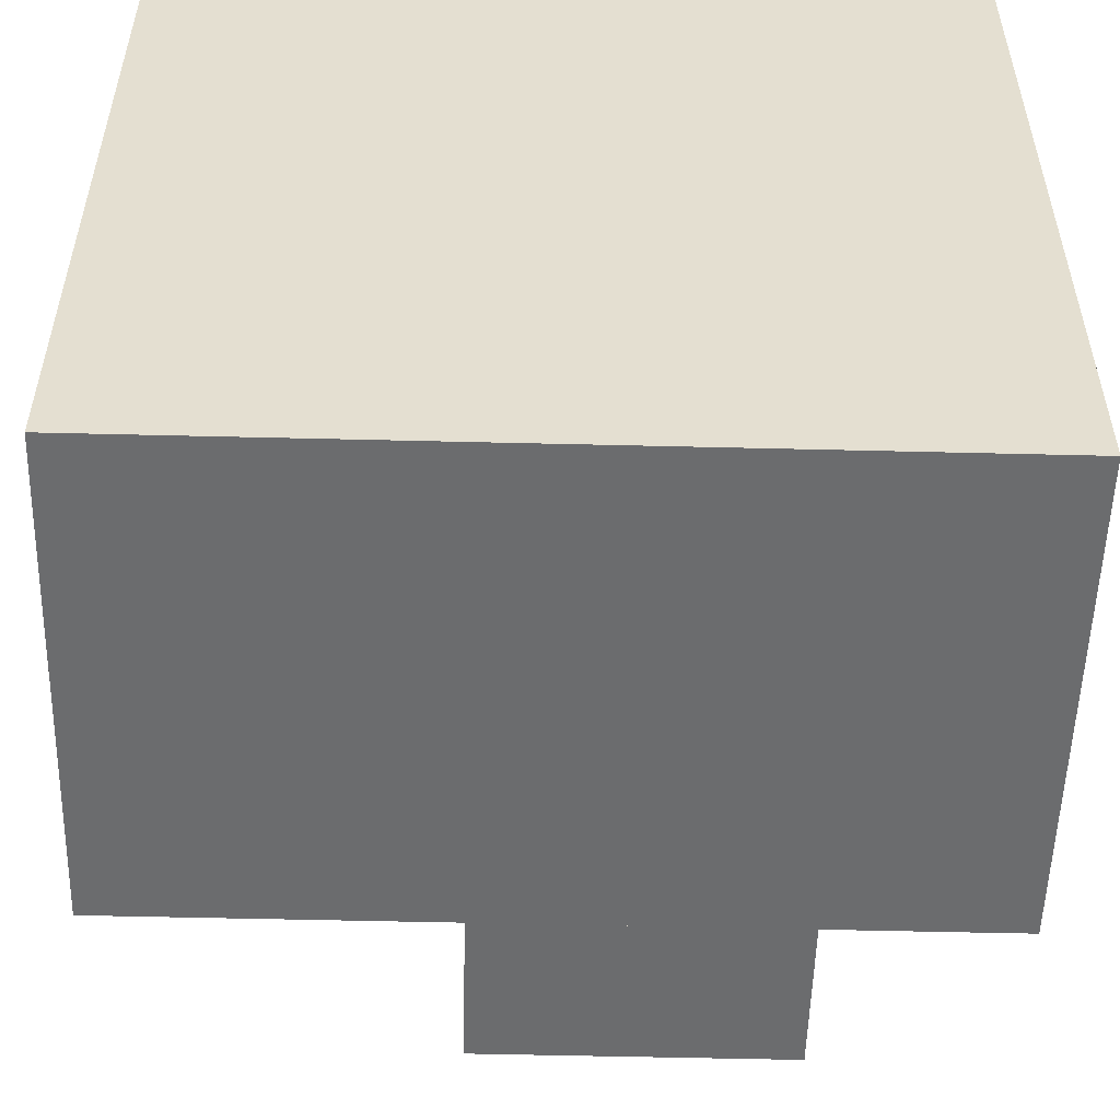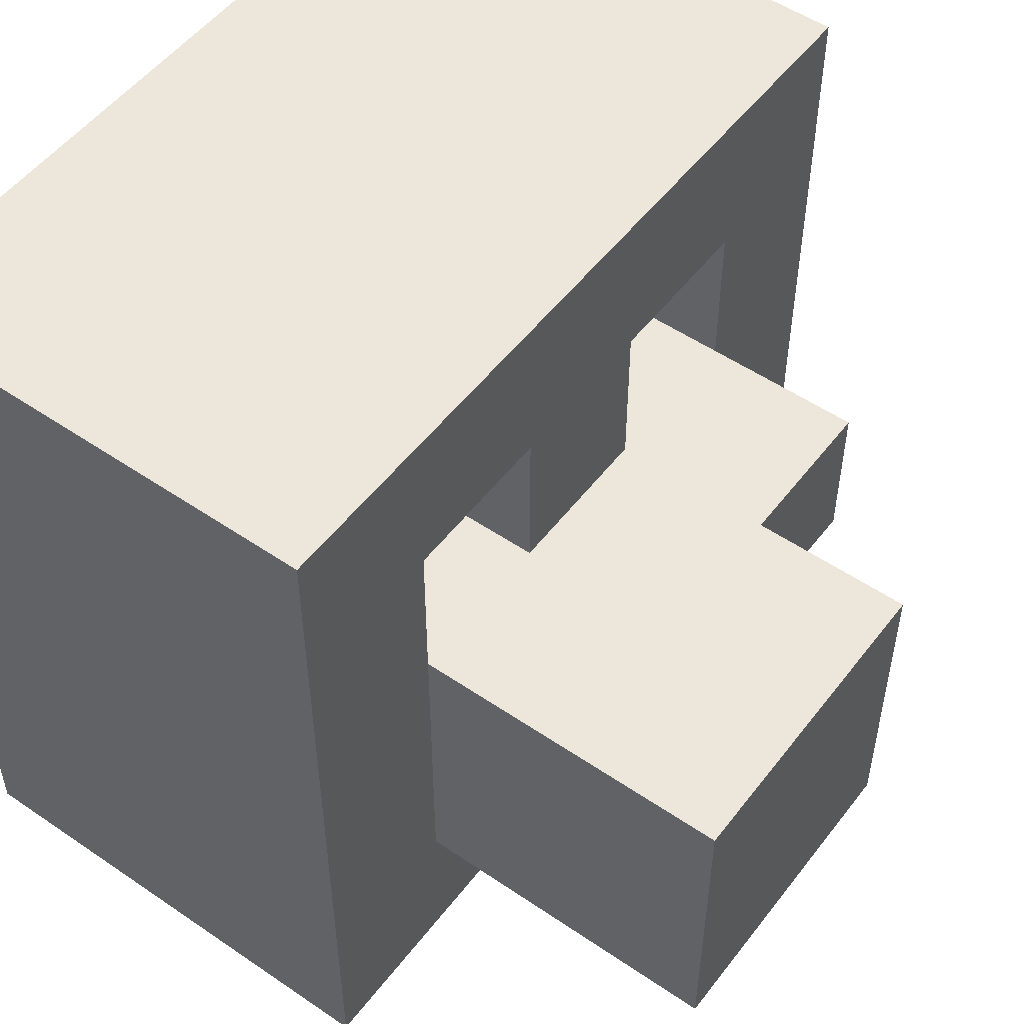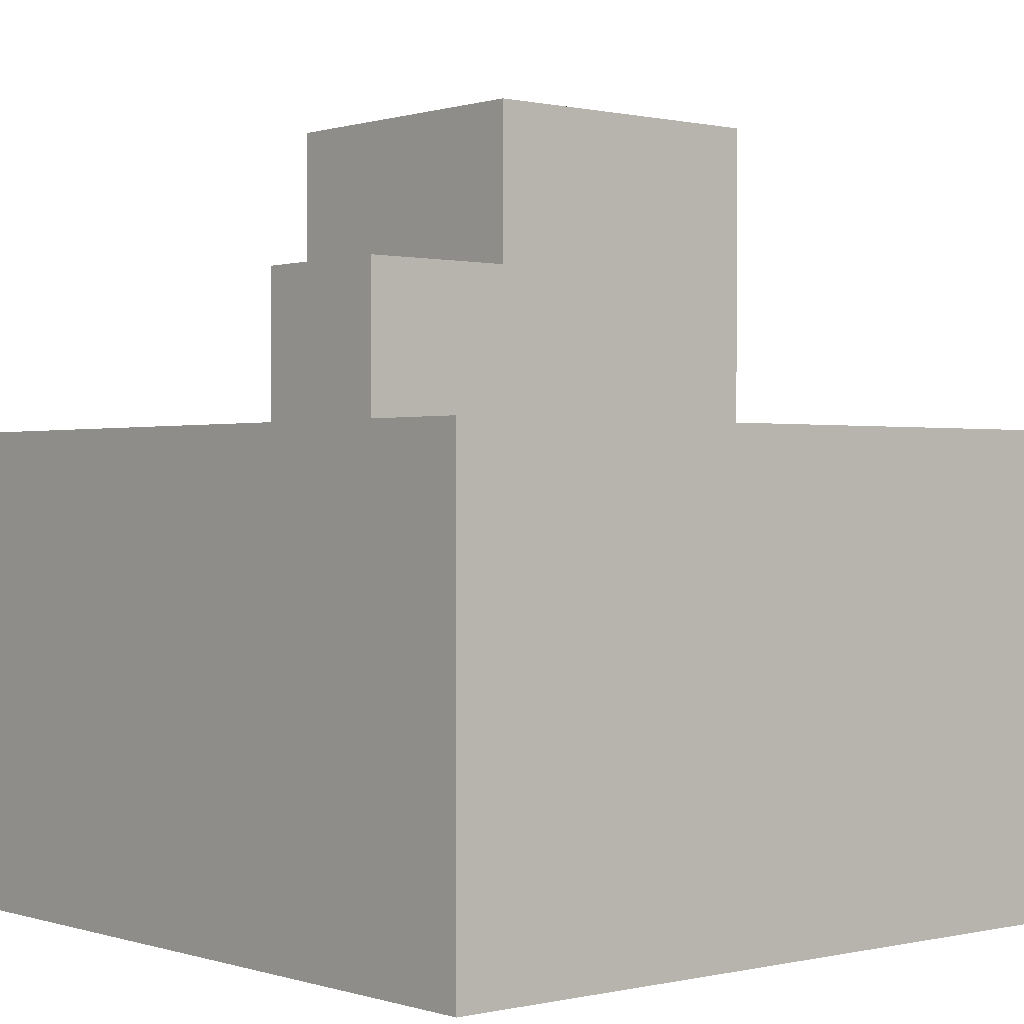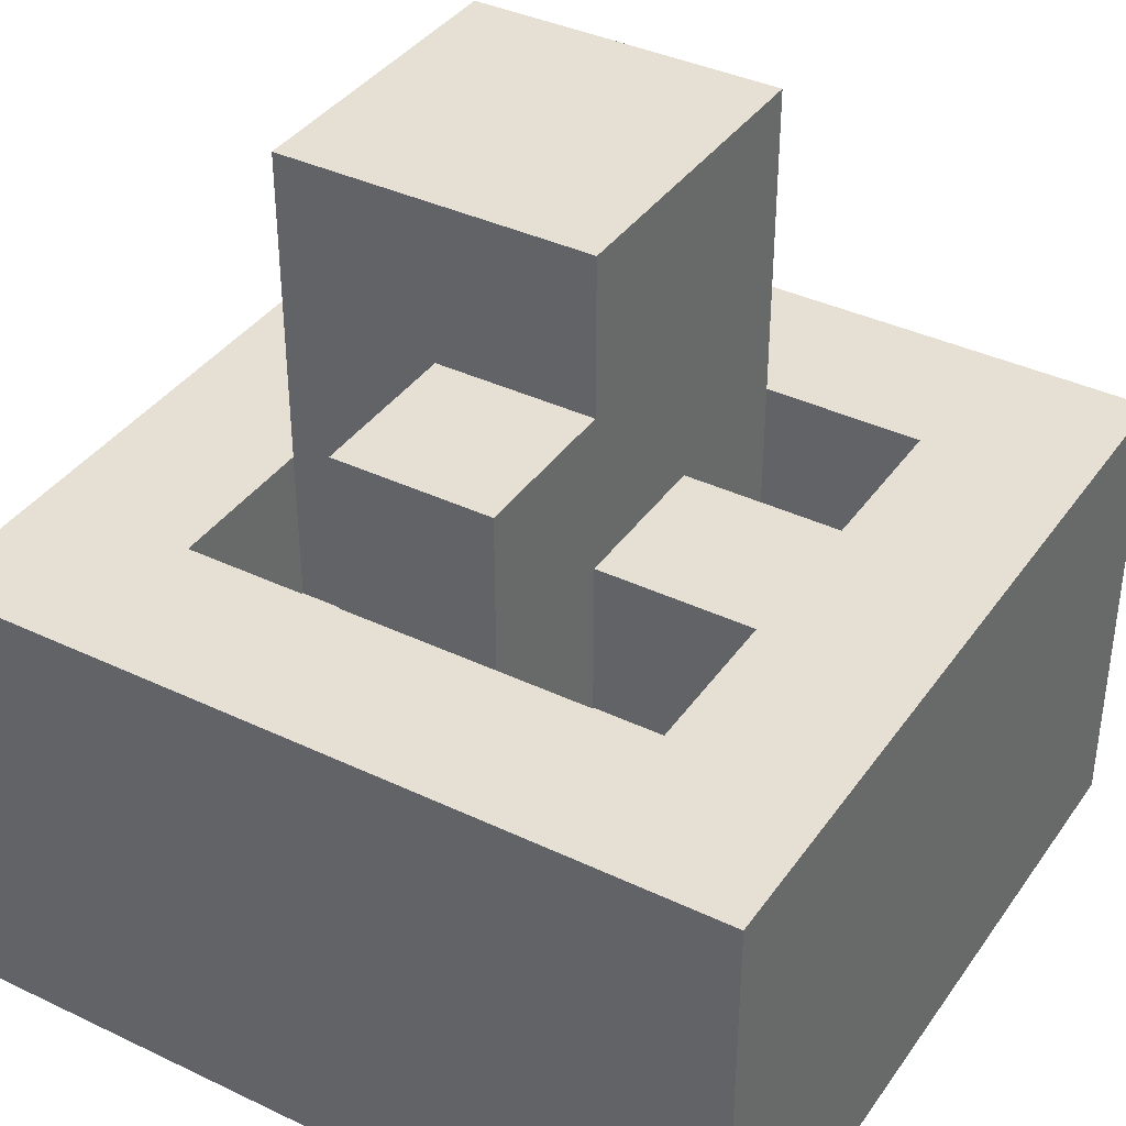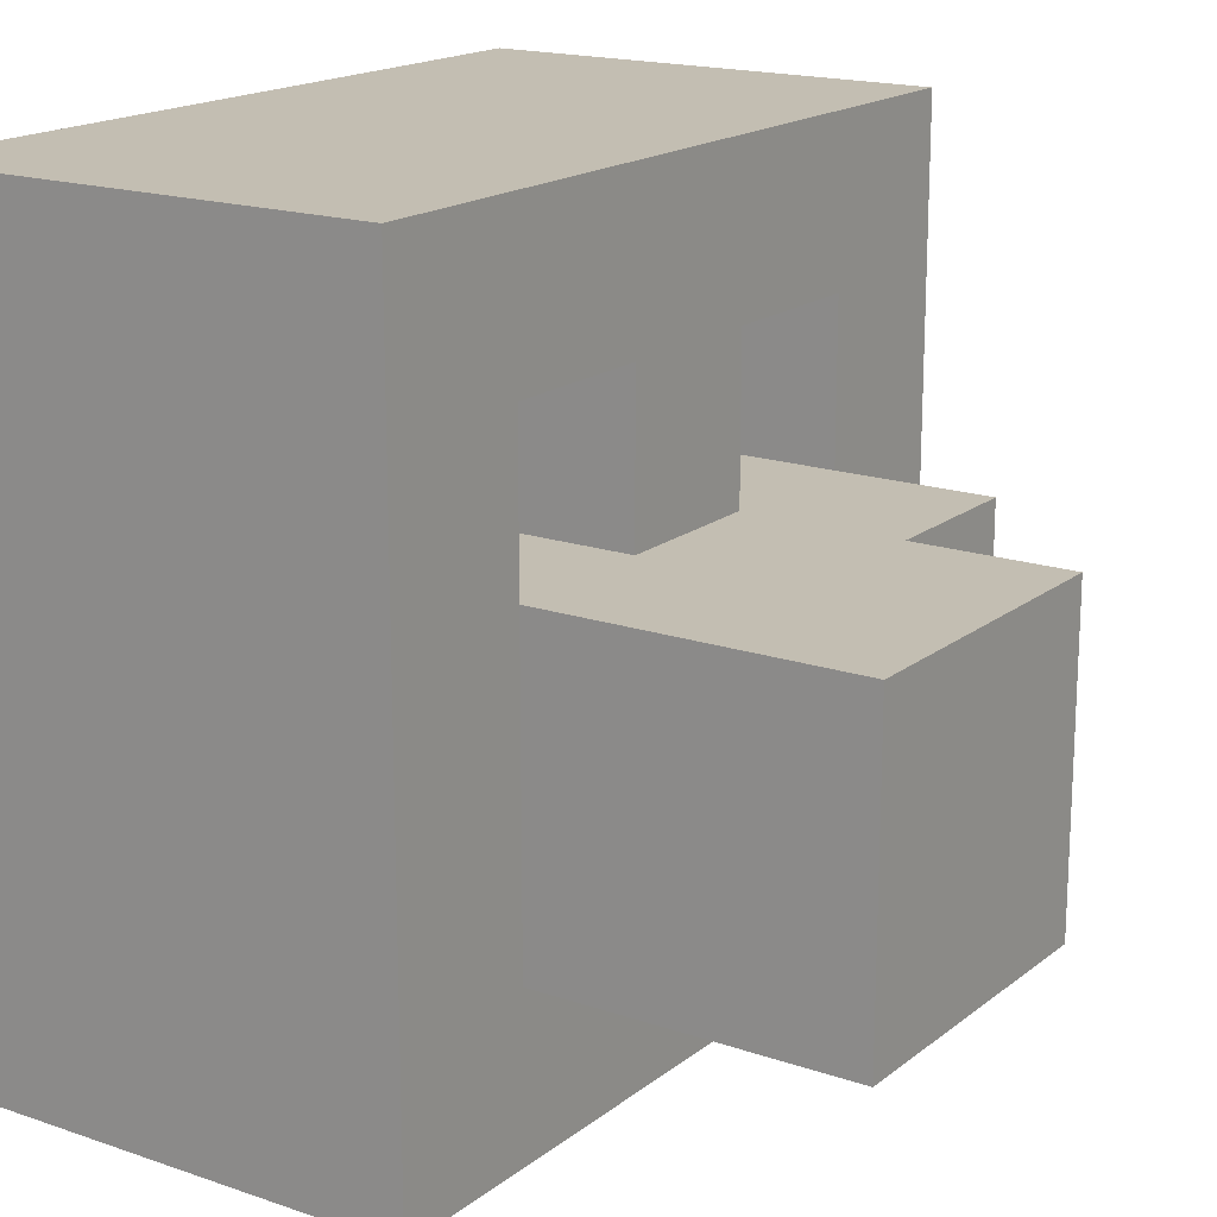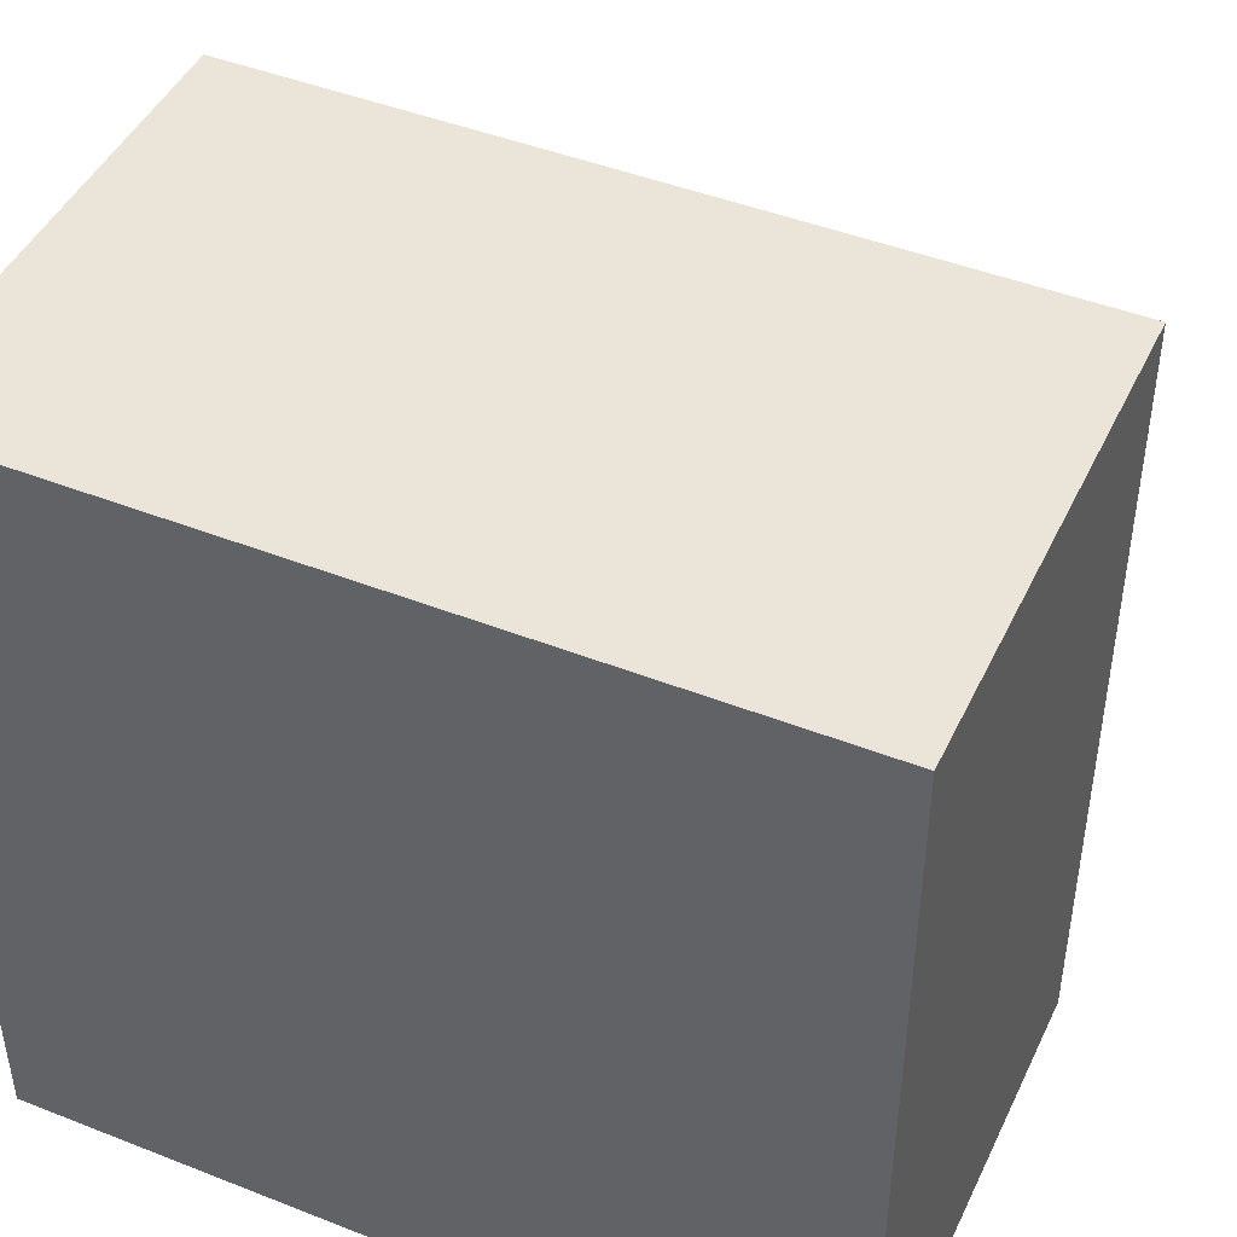
<metadata>
{"format":"obj","ext":"obj","renderer":"f3d","projection":"perspective","resolution":1024,"background":"white","views":[{"elev":-53.6,"azim":-1.5,"up":"+Z"},{"elev":52.2,"azim":126.4,"up":"+Z"},{"elev":0.3,"azim":-40.5,"up":"+Y"},{"elev":38.2,"azim":-58.9,"up":"+Y"},{"elev":17.5,"azim":124.1,"up":"+Z"},{"elev":45.4,"azim":24.4,"up":"+Z"}]}
</metadata>
<code>
o
v -0.3 0 0.3
v -0.3 0 -0.1
v -0.3 0 -0.2
v -0.3 0.1 0.1
v -0.3 0.1 -0.1
v -0.3 0.1 -0.2
v -0.3 0.2 0.3
v -0.3 0.2 0.2
v -0.3 0.2 0
v -0.3 0.2 -0.1
v -0.3 0.3 0.3
v -0.3 0.3 0.2
v -0.3 0.3 0.1
v -0.3 0.3 0
v -0.3 0.3 -0.2
v -0.2 0.3 0.1
v -0.2 0.3 0
v -0.2 0.4 0.1
v -0.2 0.4 0
v -0.1 0.2 0.2
v -0.1 0.2 0.1
v -0.1 0.2 0
v -0.1 0.2 -0.1
v -0.1 0.3 0.2
v -0.1 0.3 0.1
v -0.1 0.3 -0.1
v -0.1 0.4 0.1
v -0.1 0.4 0
v -0.1 0.5 0.1
v -0.1 0.5 0
v -0.1 0.5 -0.1
v 0.1 0.2 0.2
v 0.1 0.2 0.1
v 0.1 0.3 0.2
v 0.1 0.3 0.1
v -0.2 0.2 0.2
v -0.2 0.2 0.1
v -0.2 0.2 0
v -0.2 0.2 -0.1
v -0.2 0.3 0.2
v -0.2 0.3 0.1
v -0.2 0.3 0
v -0.2 0.3 -0.1
v 0 0.2 0.2
v 0 0.2 0.1
v 0 0.3 0.2
v 0 0.3 0.1
v 0.1 0.3 0.1
v 0.1 0.3 0
v 0.1 0.3 -0.1
v 0.1 0.4 0.1
v 0.1 0.4 0
v 0.1 0.4 -0.1
v 0.1 0.5 0.1
v 0.1 0.5 0
v 0.1 0.5 -0.1
v 0.2 0 0.3
v 0.2 0 0.1
v 0.2 0 0
v 0.2 0 -0.2
v 0.2 0.1 0.3
v 0.2 0.1 0.2
v 0.2 0.1 -0.1
v 0.2 0.1 -0.2
v 0.2 0.2 0.2
v 0.2 0.2 0.1
v 0.2 0.2 0
v 0.2 0.2 -0.1
v 0.2 0.2 -0.2
v 0.2 0.3 0.3
v 0.2 0.3 0.1
v 0.2 0.3 -0.2
v -0.3 0 0.3
v -0.3 0.2 0.3
v -0.3 0.3 0.3
v -0.2 0.1 0.3
v -0.2 0.2 0.3
v -0.2 0.3 0.3
v -0.1 0 0.3
v -0.1 0.1 0.3
v 0 0 0.3
v 0 0.2 0.3
v 0.1 0.1 0.3
v 0.1 0.3 0.3
v 0.2 0 0.3
v 0.2 0.1 0.3
v 0.2 0.3 0.3
v -0.2 0.2 0.1
v -0.2 0.3 0.1
v -0.2 0.4 0.1
v -0.1 0.2 0.1
v -0.1 0.3 0.1
v -0.1 0.4 0.1
v -0.1 0.5 0.1
v 0 0.2 0.1
v 0 0.3 0.1
v 0 0.4 0.1
v 0 0.5 0.1
v 0.1 0.2 0.1
v 0.1 0.3 0.1
v 0.1 0.4 0.1
v 0.1 0.5 0.1
v -0.2 0.2 -0.1
v -0.2 0.3 -0.1
v -0.1 0.2 -0.1
v -0.1 0.3 -0.1
v -0.2 0.2 0.2
v -0.2 0.3 0.2
v -0.1 0.2 0.2
v -0.1 0.3 0.2
v 0 0.2 0.2
v 0 0.3 0.2
v 0.1 0.2 0.2
v 0.1 0.3 0.2
v -0.2 0.2 0
v -0.2 0.3 0
v -0.2 0.4 0
v -0.1 0.2 0
v -0.1 0.4 0
v -0.1 0.3 -0.1
v -0.1 0.5 -0.1
v 0 0.3 -0.1
v 0 0.4 -0.1
v 0 0.5 -0.1
v 0.1 0.3 -0.1
v 0.1 0.4 -0.1
v 0.1 0.5 -0.1
v -0.3 0 -0.2
v -0.3 0.1 -0.2
v -0.3 0.3 -0.2
v -0.2 0 -0.2
v -0.2 0.1 -0.2
v -0.2 0.2 -0.2
v -0.2 0.3 -0.2
v -0.1 0.1 -0.2
v -0.1 0.2 -0.2
v 0 0.1 -0.2
v 0 0.3 -0.2
v 0.1 0.1 -0.2
v 0.1 0.2 -0.2
v 0.2 0 -0.2
v 0.2 0.1 -0.2
v 0.2 0.2 -0.2
v 0.2 0.3 -0.2
v -0.3 0 0.3
v -0.1 0 0.3
v 0 0 0.3
v 0.2 0 0.3
v -0.1 0 0.2
v 0 0 0.2
v 0.1 0 0.1
v 0.2 0 0.1
v 0.1 0 0
v 0.2 0 0
v -0.3 0 -0.1
v -0.2 0 -0.1
v -0.3 0 -0.2
v -0.2 0 -0.2
v 0.2 0 -0.2
v -0.2 0.2 0.2
v -0.1 0.2 0.2
v 0 0.2 0.2
v 0.1 0.2 0.2
v -0.2 0.2 0.1
v -0.1 0.2 0.1
v 0 0.2 0.1
v 0.1 0.2 0.1
v -0.2 0.2 0
v -0.1 0.2 0
v -0.2 0.2 -0.1
v -0.1 0.2 -0.1
v -0.3 0.3 0.3
v -0.2 0.3 0.3
v 0.1 0.3 0.3
v 0.2 0.3 0.3
v -0.3 0.3 0.2
v -0.2 0.3 0.2
v -0.1 0.3 0.2
v 0 0.3 0.2
v 0.1 0.3 0.2
v -0.3 0.3 0.1
v -0.2 0.3 0.1
v -0.1 0.3 0.1
v 0 0.3 0.1
v 0.1 0.3 0.1
v 0.2 0.3 0.1
v -0.3 0.3 0
v -0.2 0.3 0
v 0.1 0.3 0
v -0.2 0.3 -0.1
v -0.1 0.3 -0.1
v 0 0.3 -0.1
v 0.1 0.3 -0.1
v -0.3 0.3 -0.2
v -0.2 0.3 -0.2
v 0 0.3 -0.2
v 0.2 0.3 -0.2
v -0.2 0.4 0.1
v -0.1 0.4 0.1
v -0.2 0.4 0
v -0.1 0.4 0
v -0.1 0.5 0.1
v 0 0.5 0.1
v 0.1 0.5 0.1
v -0.1 0.5 0
v 0 0.5 0
v 0.1 0.5 0
v -0.1 0.5 -0.1
v 0 0.5 -0.1
v 0.1 0.5 -0.1
f 4 2 1
f 5 3 2
f 5 2 4
f 6 3 5
f 7 4 1
f 8 4 7
f 9 5 4
f 10 6 5
f 10 5 9
f 11 8 7
f 12 4 8
f 12 8 11
f 13 9 4
f 13 4 12
f 14 10 9
f 14 9 13
f 15 6 10
f 15 10 14
f 18 17 16
f 19 17 18
f 24 21 20
f 25 21 24
f 26 23 22
f 28 26 22
f 29 28 27
f 30 26 28
f 30 28 29
f 31 26 30
f 34 33 32
f 35 33 34
f 36 37 40
f 40 37 41
f 38 39 42
f 42 39 43
f 44 45 46
f 46 45 47
f 48 49 51
f 49 50 52
f 51 49 52
f 52 50 53
f 51 52 54
f 52 53 55
f 54 52 55
f 55 53 56
f 57 58 61
f 61 58 62
f 59 60 63
f 63 60 64
f 62 58 65
f 61 62 65
f 58 59 66
f 65 58 66
f 59 63 67
f 66 59 67
f 63 64 68
f 67 63 68
f 68 64 69
f 61 65 70
f 65 66 70
f 66 67 71
f 70 66 71
f 68 69 71
f 67 68 71
f 71 69 72
f 76 74 73
f 77 75 74
f 77 74 76
f 78 75 77
f 79 76 73
f 80 77 76
f 80 76 79
f 81 80 79
f 82 78 77
f 82 80 81
f 82 77 80
f 83 82 81
f 84 78 82
f 84 82 83
f 85 83 81
f 86 84 83
f 86 83 85
f 87 84 86
f 91 89 88
f 91 90 89
f 92 90 91
f 93 90 92
f 96 93 92
f 97 94 93
f 97 93 96
f 98 94 97
f 99 96 95
f 100 97 96
f 100 96 99
f 101 98 97
f 101 97 100
f 102 98 101
f 105 104 103
f 106 104 105
f 107 108 109
f 109 108 110
f 111 112 113
f 113 112 114
f 115 116 118
f 116 117 118
f 118 117 119
f 120 121 122
f 122 121 123
f 123 121 124
f 122 123 125
f 123 124 126
f 125 123 126
f 126 124 127
f 128 129 131
f 129 130 132
f 131 129 132
f 132 130 133
f 133 130 134
f 131 132 135
f 132 133 135
f 133 134 136
f 135 133 136
f 131 135 137
f 135 136 137
f 136 134 138
f 137 136 138
f 131 137 139
f 137 138 139
f 139 138 140
f 131 139 141
f 139 140 142
f 141 139 142
f 140 138 143
f 142 140 143
f 143 138 144
f 149 146 145
f 149 147 146
f 150 148 147
f 150 147 149
f 151 150 149
f 151 148 150
f 152 148 151
f 153 151 149
f 153 152 151
f 154 152 153
f 155 149 145
f 155 153 149
f 155 154 153
f 156 154 155
f 157 156 155
f 158 154 156
f 158 156 157
f 159 154 158
f 160 161 164
f 164 161 165
f 162 163 166
f 166 163 167
f 168 169 170
f 170 169 171
f 172 173 176
f 173 174 177
f 176 173 177
f 177 174 178
f 178 174 179
f 174 175 180
f 179 174 180
f 176 177 181
f 181 177 182
f 178 179 183
f 183 179 184
f 180 175 185
f 185 175 186
f 181 182 187
f 187 182 188
f 185 186 189
f 187 188 190
f 189 186 193
f 187 190 194
f 191 192 195
f 194 190 195
f 190 191 195
f 192 193 196
f 195 192 196
f 193 186 197
f 196 193 197
f 198 199 200
f 200 199 201
f 202 203 205
f 203 204 206
f 205 203 206
f 206 204 207
f 205 206 208
f 206 207 209
f 208 206 209
f 209 207 210

</code>
